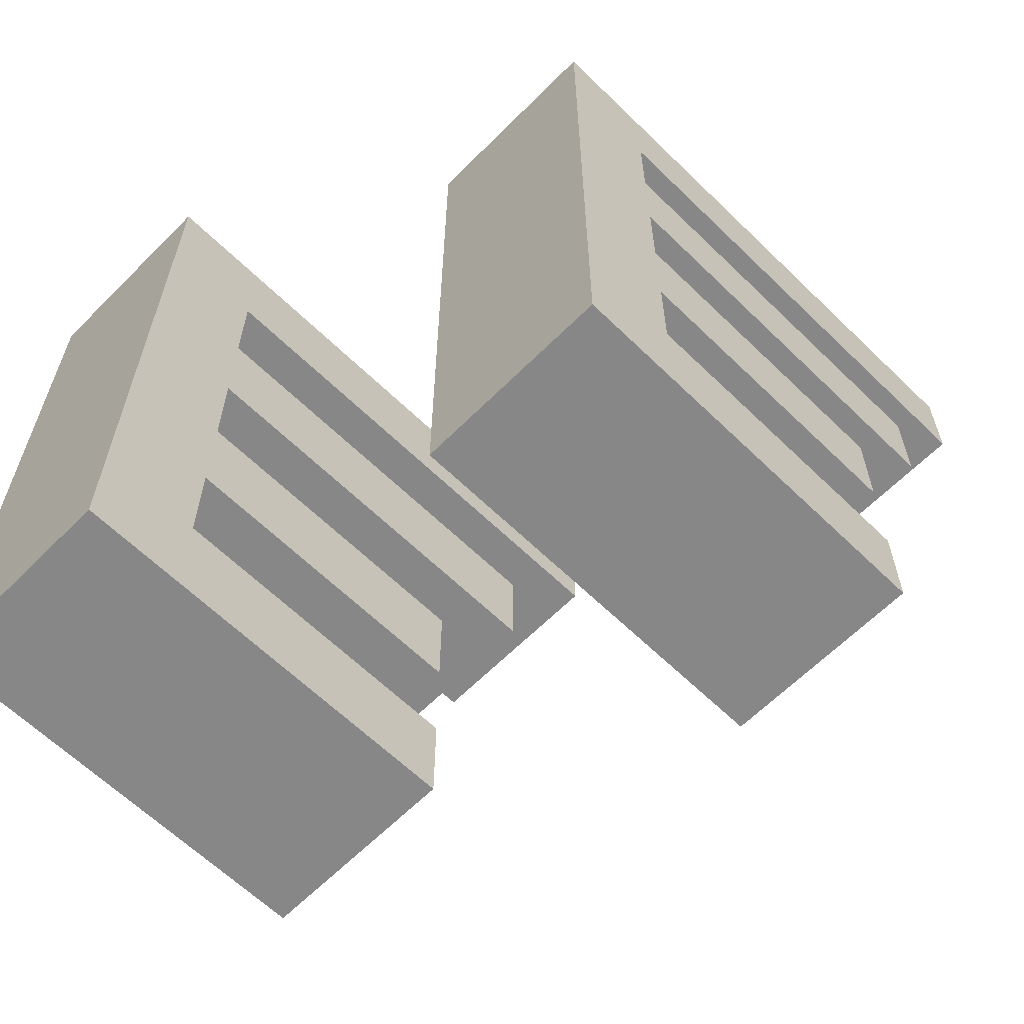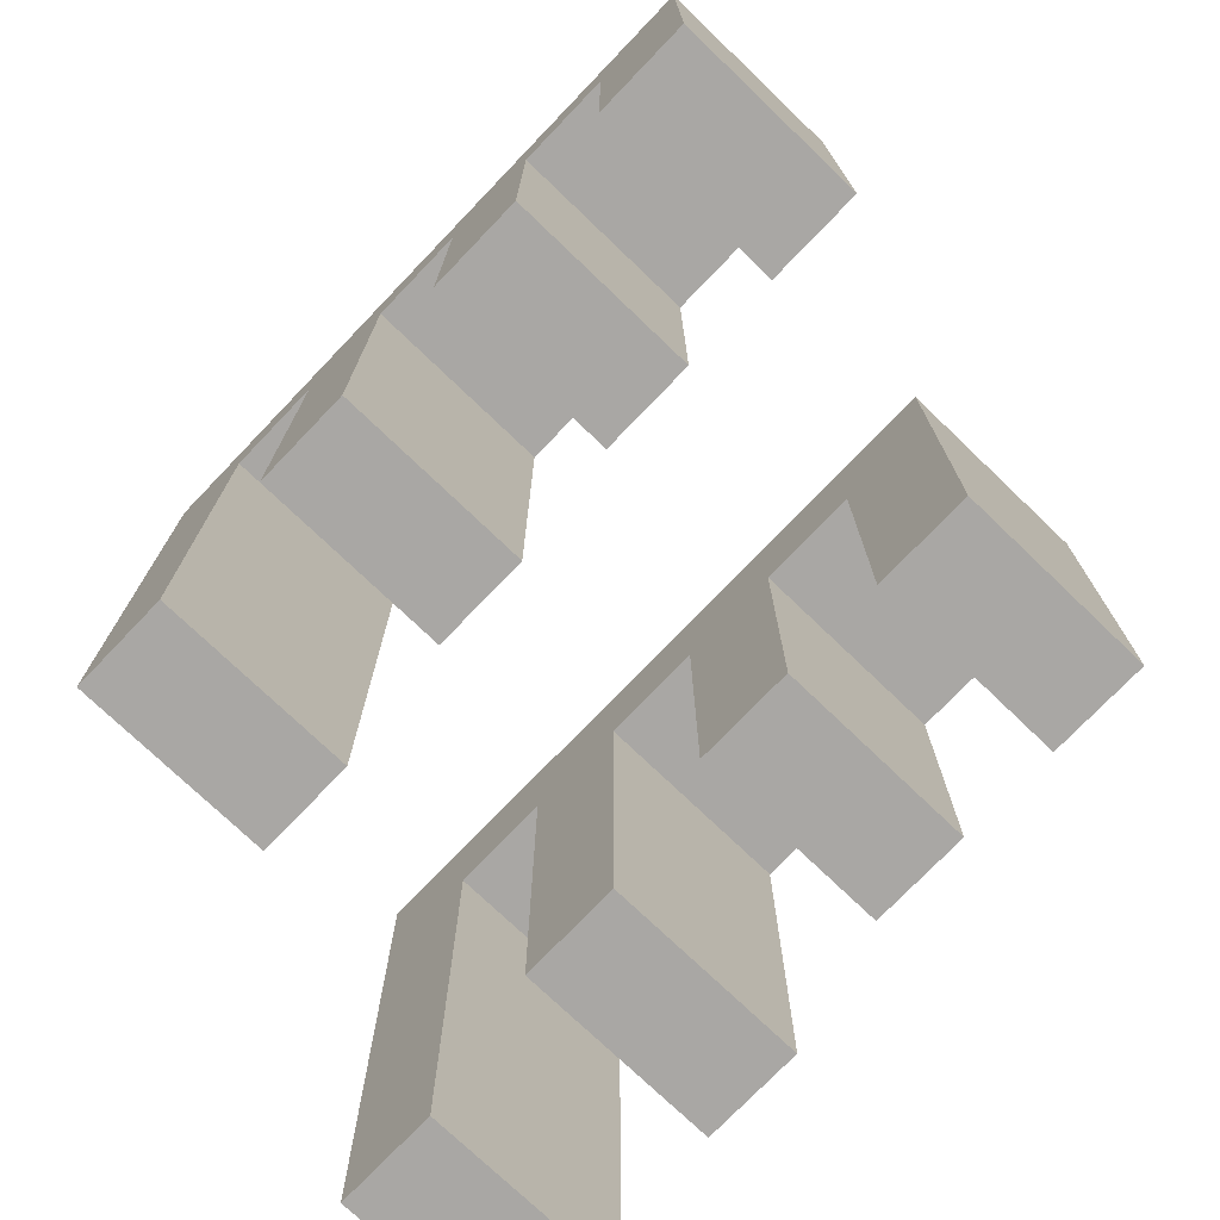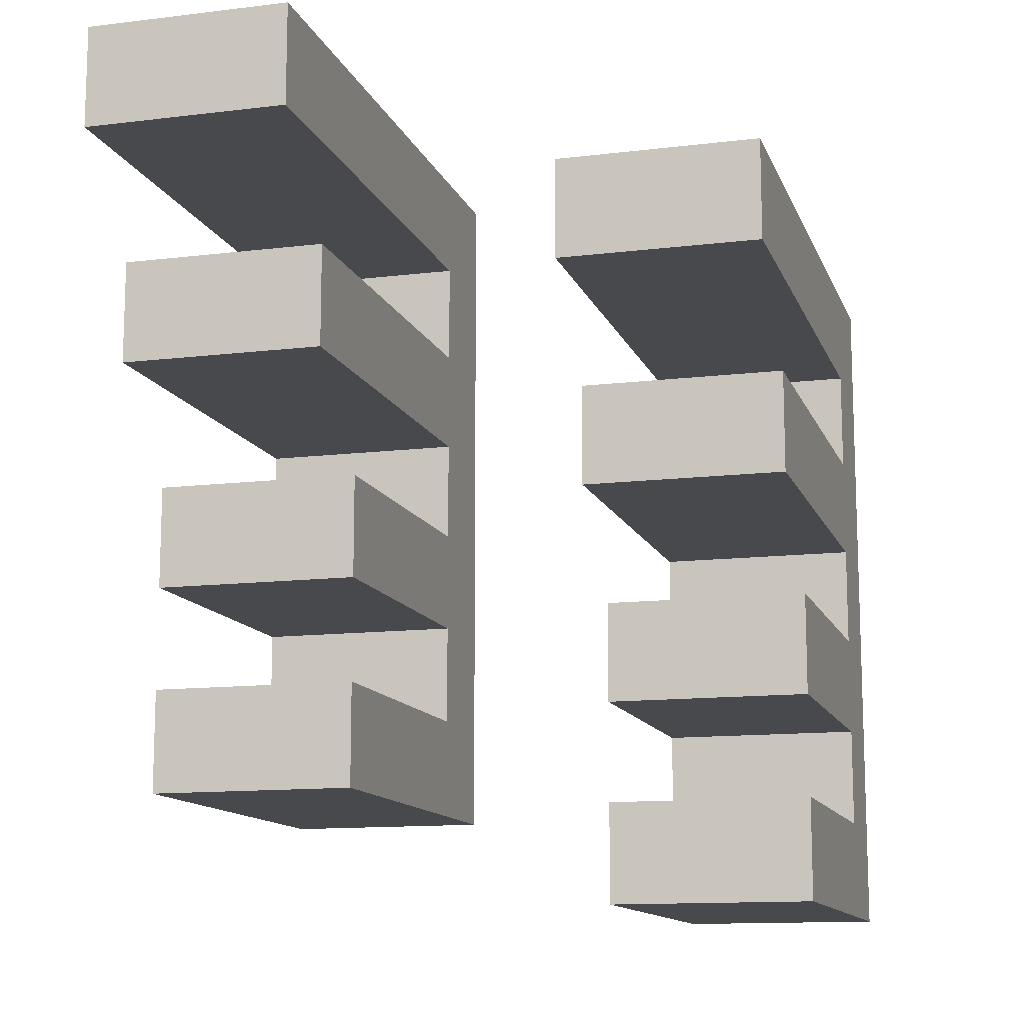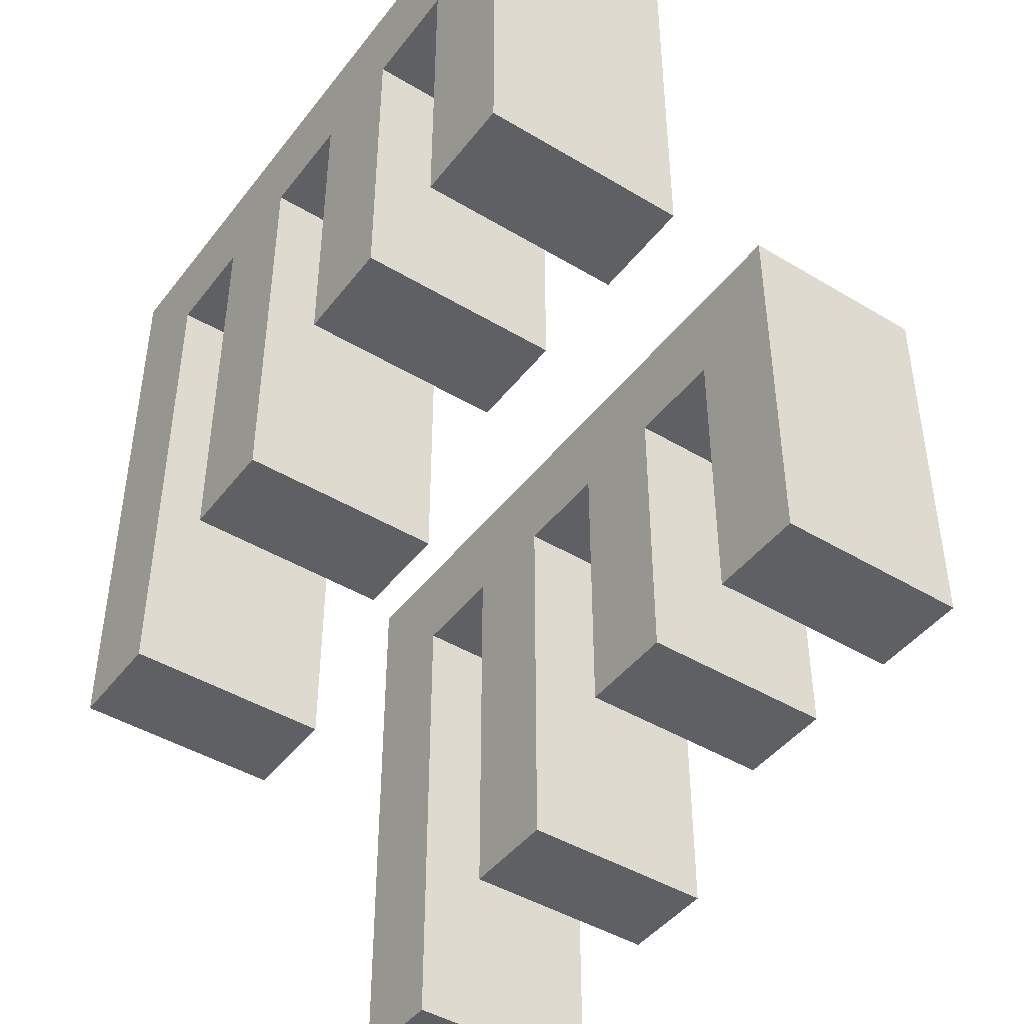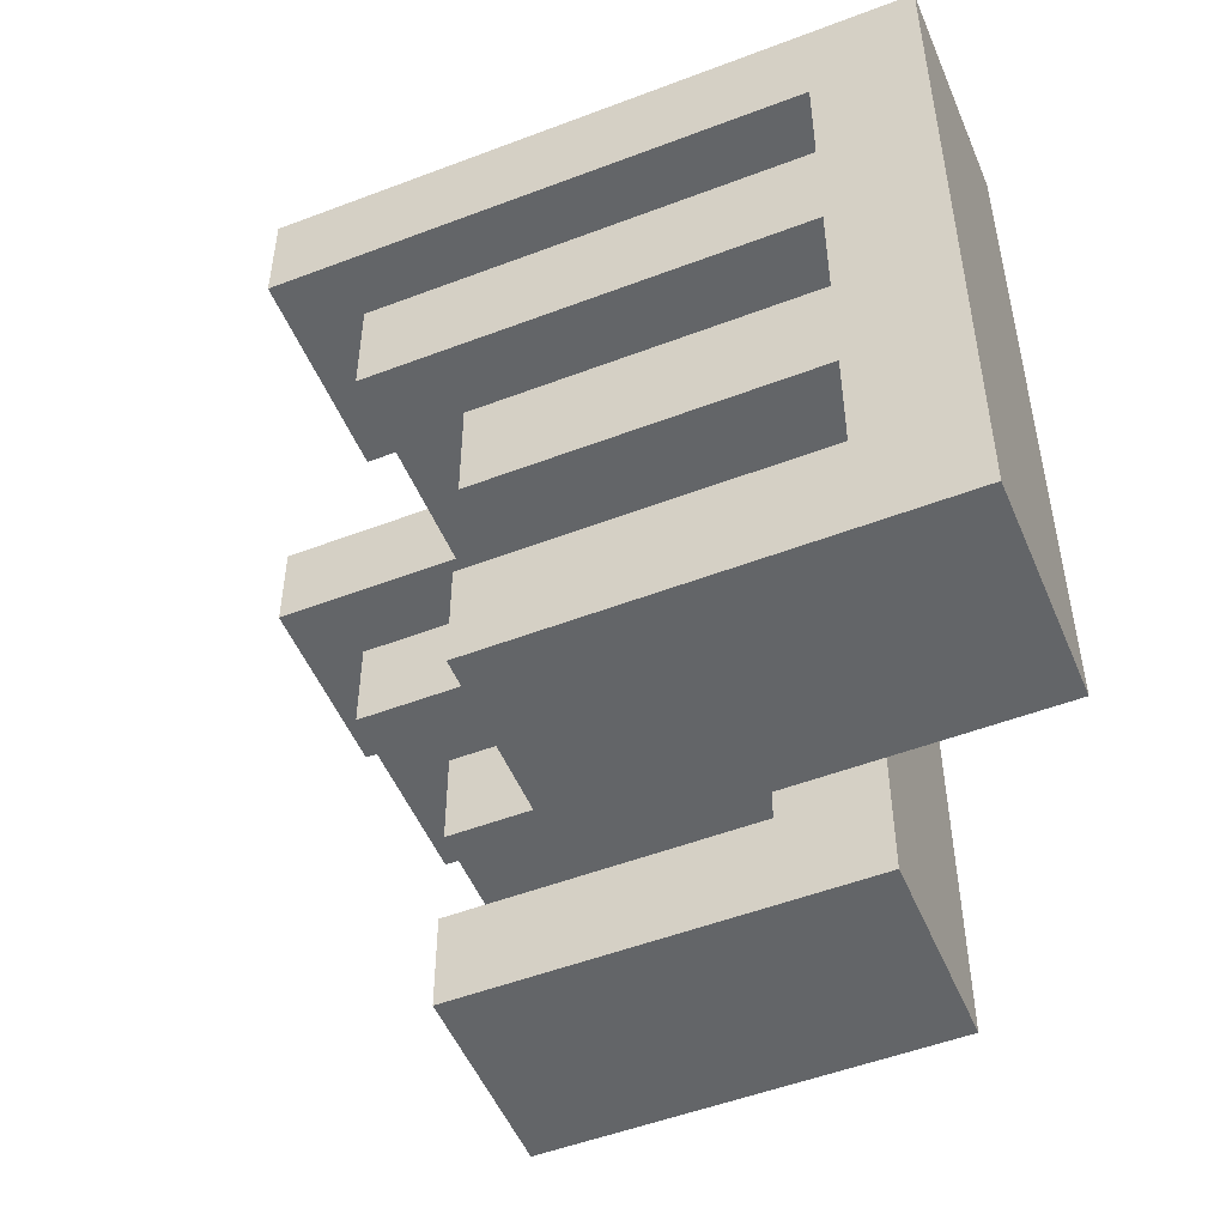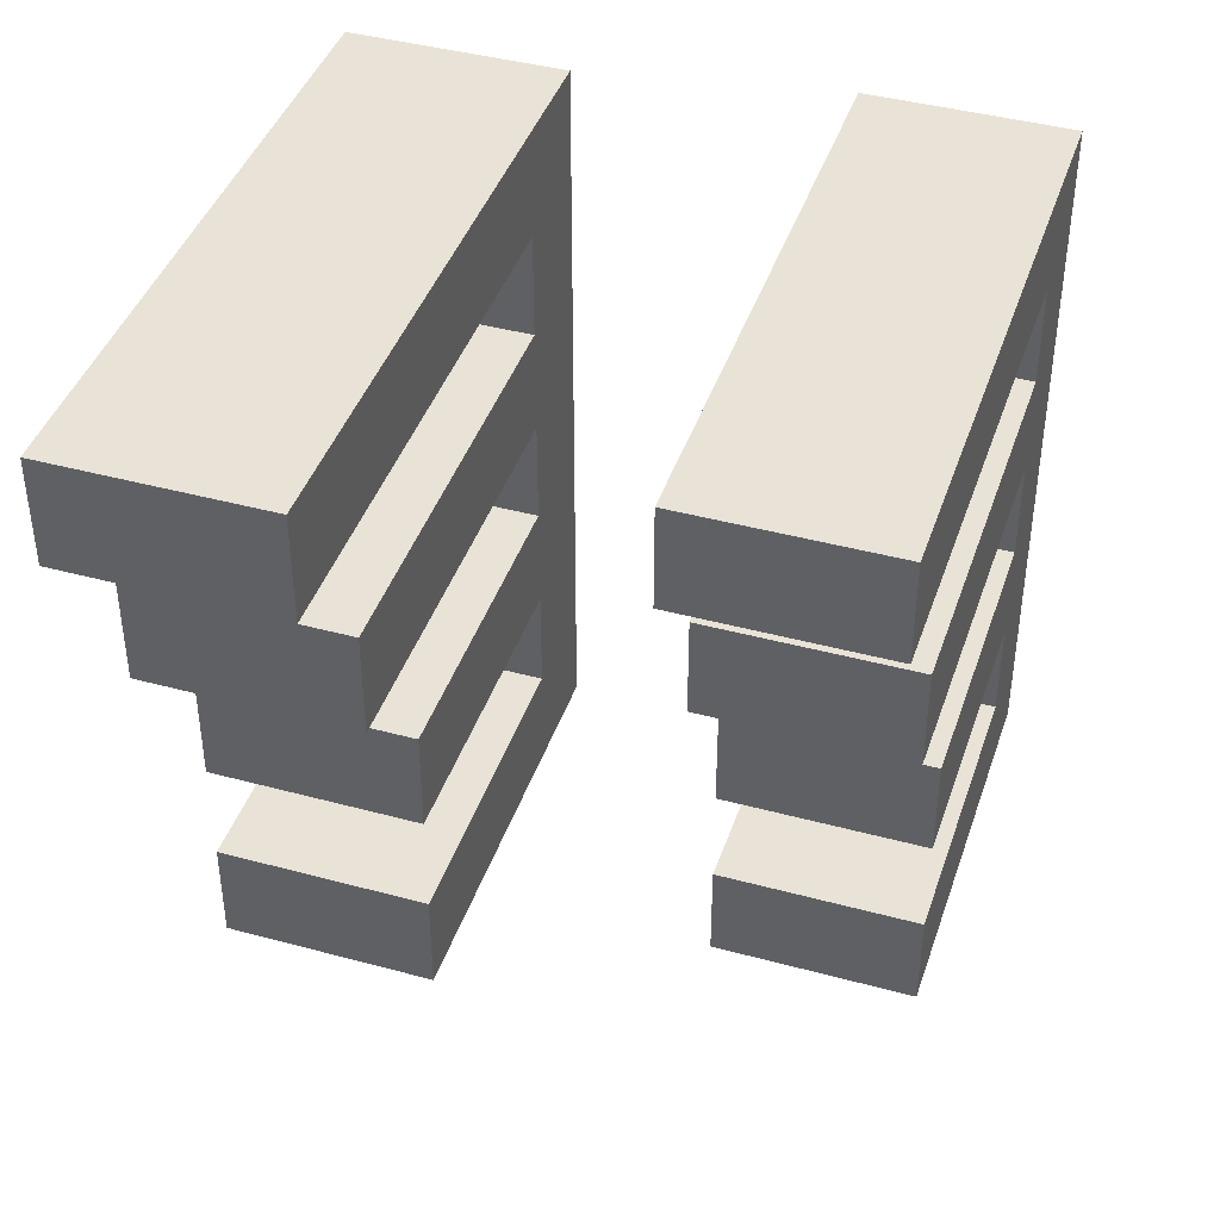
<metadata>
{"format":"obj","ext":"obj","renderer":"f3d","projection":"perspective","resolution":1024,"background":"white","views":[{"elev":-62.6,"azim":45.4,"up":"+Y"},{"elev":-74.7,"azim":-43.8,"up":"+Z"},{"elev":-12.5,"azim":-164.1,"up":"+Y"},{"elev":-44.6,"azim":-35.0,"up":"+Z"},{"elev":-51.4,"azim":-67.5,"up":"+Y"},{"elev":41.9,"azim":-161.9,"up":"+Y"}]}
</metadata>
<code>
o UVintruder_Fire1_R
v -1.1 0.5 0
v -1.1 0.5 -0.6
v -1.1 0.4 -0.1
v -1.1 0.4 -0.6
v -1.1 0.3 -0.1
v -1.1 0.3 -0.5
v -1.1 0.2 -0.1
v -1.1 0.2 -0.5
v -1.1 0.1 -0.1
v -1.1 0.1 -0.4
v -1.1 0 -0.1
v -1.1 0 -0.4
v -1.1 -0.1 -0.1
v -1.1 -0.1 -0.4
v -1.1 -0.2 0
v -1.1 -0.2 -0.4
v -1.5 0.4 0.2
v -1.5 0.4 -0.4
v -1.5 0.3 0.1
v -1.5 0.3 -0.4
v -1.5 0.2 0.1
v -1.5 0.2 -0.3
v -1.5 0.1 0.1
v -1.5 0.1 -0.3
v -1.5 0 0.1
v -1.5 0 -0.2
v -1.5 -0.1 0.1
v -1.5 -0.1 -0.2
v -1.5 -0.2 0.1
v -1.5 -0.2 -0.2
v -1.5 -0.3 0.2
v -1.5 -0.3 -0.2
v -1.3 0.5 0
v -1.3 0.5 -0.6
v -1.3 0.4 -0.1
v -1.3 0.4 -0.6
v -1.3 0.3 -0.1
v -1.3 0.3 -0.5
v -1.3 0.2 -0.1
v -1.3 0.2 -0.5
v -1.3 0.1 -0.1
v -1.3 0.1 -0.4
v -1.3 0 -0.1
v -1.3 0 -0.4
v -1.3 -0.1 -0.1
v -1.3 -0.1 -0.4
v -1.3 -0.2 0
v -1.3 -0.2 -0.4
v -1.7 0.4 0.2
v -1.7 0.4 -0.4
v -1.7 0.3 0.1
v -1.7 0.3 -0.4
v -1.7 0.2 0.1
v -1.7 0.2 -0.3
v -1.7 0.1 0.1
v -1.7 0.1 -0.3
v -1.7 0 0.1
v -1.7 0 -0.2
v -1.7 -0.1 0.1
v -1.7 -0.1 -0.2
v -1.7 -0.2 0.1
v -1.7 -0.2 -0.2
v -1.7 -0.3 0.2
v -1.7 -0.3 -0.2
v -1.5 0.4 0.2
v -1.5 -0.3 0.2
v -1.7 0.4 0.2
v -1.7 -0.3 0.2
v -1.1 0.5 0
v -1.1 -0.2 0
v -1.3 0.5 0
v -1.3 -0.2 0
v -1.5 0.3 0.1
v -1.5 0.2 0.1
v -1.5 0.1 0.1
v -1.5 0 0.1
v -1.5 -0.1 0.1
v -1.5 -0.2 0.1
v -1.7 0.3 0.1
v -1.7 0.2 0.1
v -1.7 0.1 0.1
v -1.7 0 0.1
v -1.7 -0.1 0.1
v -1.7 -0.2 0.1
v -1.1 0.4 -0.1
v -1.1 0.3 -0.1
v -1.1 0.2 -0.1
v -1.1 0.1 -0.1
v -1.1 0 -0.1
v -1.1 -0.1 -0.1
v -1.3 0.4 -0.1
v -1.3 0.3 -0.1
v -1.3 0.2 -0.1
v -1.3 0.1 -0.1
v -1.3 0 -0.1
v -1.3 -0.1 -0.1
v -1.5 0 -0.2
v -1.5 -0.1 -0.2
v -1.5 -0.2 -0.2
v -1.5 -0.3 -0.2
v -1.7 0 -0.2
v -1.7 -0.1 -0.2
v -1.7 -0.2 -0.2
v -1.7 -0.3 -0.2
v -1.5 0.2 -0.3
v -1.5 0.1 -0.3
v -1.7 0.2 -0.3
v -1.7 0.1 -0.3
v -1.1 0.1 -0.4
v -1.1 0 -0.4
v -1.1 -0.1 -0.4
v -1.1 -0.2 -0.4
v -1.3 0.1 -0.4
v -1.3 0 -0.4
v -1.3 -0.1 -0.4
v -1.3 -0.2 -0.4
v -1.5 0.4 -0.4
v -1.5 0.3 -0.4
v -1.7 0.4 -0.4
v -1.7 0.3 -0.4
v -1.1 0.3 -0.5
v -1.1 0.2 -0.5
v -1.3 0.3 -0.5
v -1.3 0.2 -0.5
v -1.1 0.5 -0.6
v -1.1 0.4 -0.6
v -1.3 0.5 -0.6
v -1.3 0.4 -0.6
v -1.1 0.5 0
v -1.3 0.5 0
v -1.1 0.5 -0.6
v -1.3 0.5 -0.6
v -1.5 0.4 0.2
v -1.7 0.4 0.2
v -1.5 0.4 -0.4
v -1.7 0.4 -0.4
v -1.1 0.3 -0.1
v -1.3 0.3 -0.1
v -1.1 0.3 -0.5
v -1.3 0.3 -0.5
v -1.5 0.2 0.1
v -1.7 0.2 0.1
v -1.5 0.2 -0.3
v -1.7 0.2 -0.3
v -1.1 0.1 -0.1
v -1.3 0.1 -0.1
v -1.1 0.1 -0.4
v -1.3 0.1 -0.4
v -1.5 0 0.1
v -1.7 0 0.1
v -1.5 0 -0.2
v -1.7 0 -0.2
v -1.1 -0.1 -0.1
v -1.3 -0.1 -0.1
v -1.1 -0.1 -0.4
v -1.3 -0.1 -0.4
v -1.5 -0.2 0.1
v -1.7 -0.2 0.1
v -1.5 -0.2 -0.2
v -1.7 -0.2 -0.2
v -1.1 0.4 -0.1
v -1.3 0.4 -0.1
v -1.1 0.4 -0.6
v -1.3 0.4 -0.6
v -1.5 0.3 0.1
v -1.7 0.3 0.1
v -1.5 0.3 -0.4
v -1.7 0.3 -0.4
v -1.1 0.2 -0.1
v -1.3 0.2 -0.1
v -1.1 0.2 -0.5
v -1.3 0.2 -0.5
v -1.5 0.1 0.1
v -1.7 0.1 0.1
v -1.5 0.1 -0.3
v -1.7 0.1 -0.3
v -1.1 0 -0.1
v -1.3 0 -0.1
v -1.1 0 -0.4
v -1.3 0 -0.4
v -1.5 -0.1 0.1
v -1.7 -0.1 0.1
v -1.5 -0.1 -0.2
v -1.7 -0.1 -0.2
v -1.1 -0.2 0
v -1.3 -0.2 0
v -1.1 -0.2 -0.4
v -1.3 -0.2 -0.4
v -1.5 -0.3 0.2
v -1.7 -0.3 0.2
v -1.5 -0.3 -0.2
v -1.7 -0.3 -0.2
f 3 2 1
f 4 2 3
f 5 3 1
f 7 5 1
f 7 6 5
f 8 6 7
f 9 7 1
f 11 9 1
f 11 10 9
f 12 10 11
f 13 11 1
f 15 13 1
f 15 14 13
f 16 14 15
f 19 18 17
f 20 18 19
f 21 19 17
f 23 21 17
f 23 22 21
f 24 22 23
f 25 23 17
f 27 25 17
f 27 26 25
f 28 26 27
f 29 27 17
f 31 29 17
f 31 30 29
f 32 30 31
f 33 34 35
f 35 34 36
f 33 35 37
f 33 37 39
f 37 38 39
f 39 38 40
f 33 39 41
f 33 41 43
f 41 42 43
f 43 42 44
f 33 43 45
f 33 45 47
f 45 46 47
f 47 46 48
f 49 50 51
f 51 50 52
f 49 51 53
f 49 53 55
f 53 54 55
f 55 54 56
f 49 55 57
f 49 57 59
f 57 58 59
f 59 58 60
f 49 59 61
f 49 61 63
f 61 62 63
f 63 62 64
f 67 66 65
f 68 66 67
f 71 70 69
f 72 70 71
f 73 74 79
f 79 74 80
f 75 76 81
f 81 76 82
f 77 78 83
f 83 78 84
f 85 86 91
f 91 86 92
f 87 88 93
f 93 88 94
f 89 90 95
f 95 90 96
f 97 98 101
f 101 98 102
f 99 100 103
f 103 100 104
f 105 106 107
f 107 106 108
f 109 110 113
f 113 110 114
f 111 112 115
f 115 112 116
f 117 118 119
f 119 118 120
f 121 122 123
f 123 122 124
f 125 126 127
f 127 126 128
f 131 130 129
f 132 130 131
f 135 134 133
f 136 134 135
f 139 138 137
f 140 138 139
f 143 142 141
f 144 142 143
f 147 146 145
f 148 146 147
f 151 150 149
f 152 150 151
f 155 154 153
f 156 154 155
f 159 158 157
f 160 158 159
f 161 162 163
f 163 162 164
f 165 166 167
f 167 166 168
f 169 170 171
f 171 170 172
f 173 174 175
f 175 174 176
f 177 178 179
f 179 178 180
f 181 182 183
f 183 182 184
f 185 186 187
f 187 186 188
f 189 190 191
f 191 190 192

</code>
